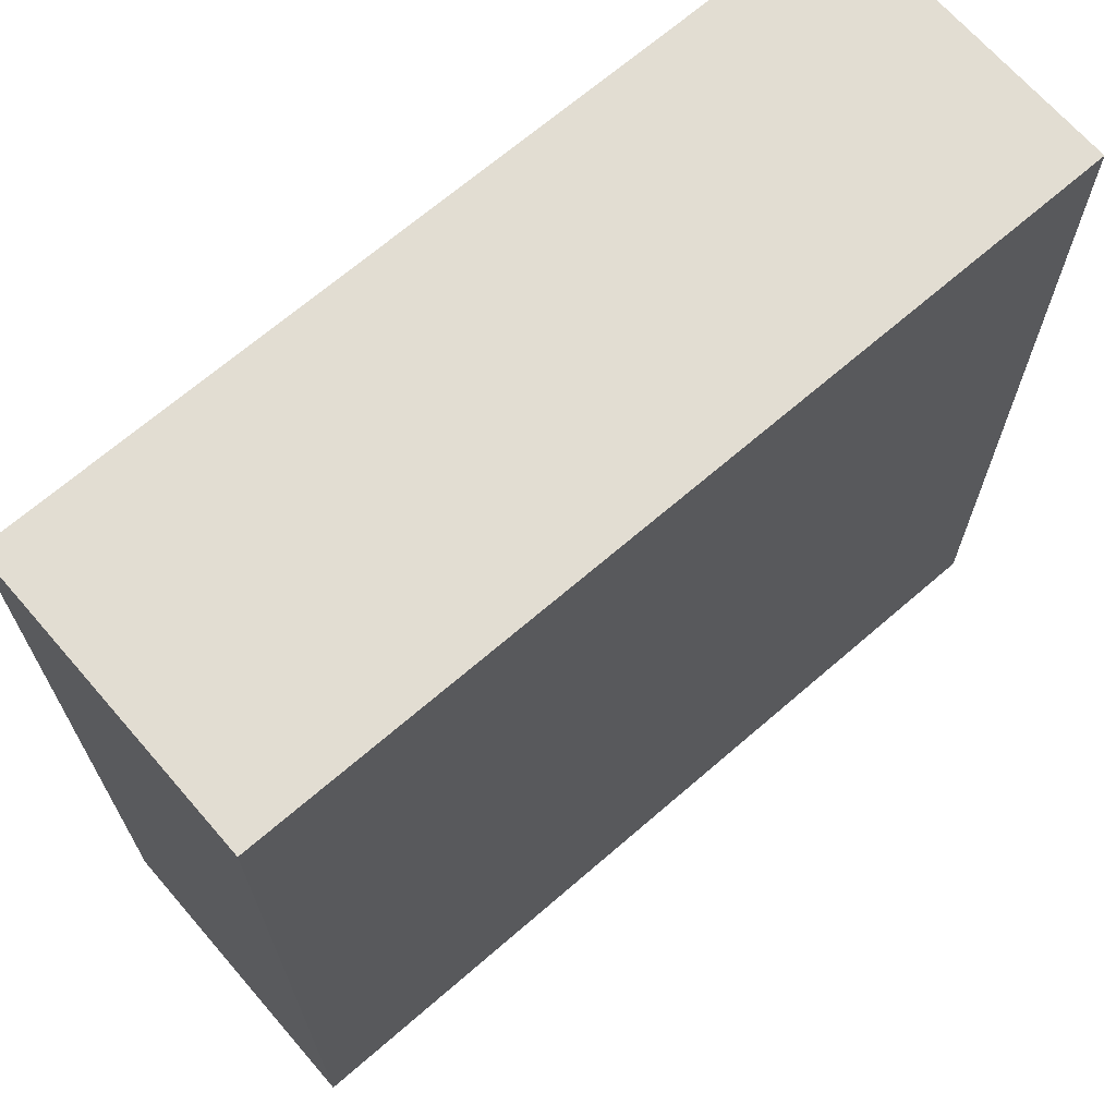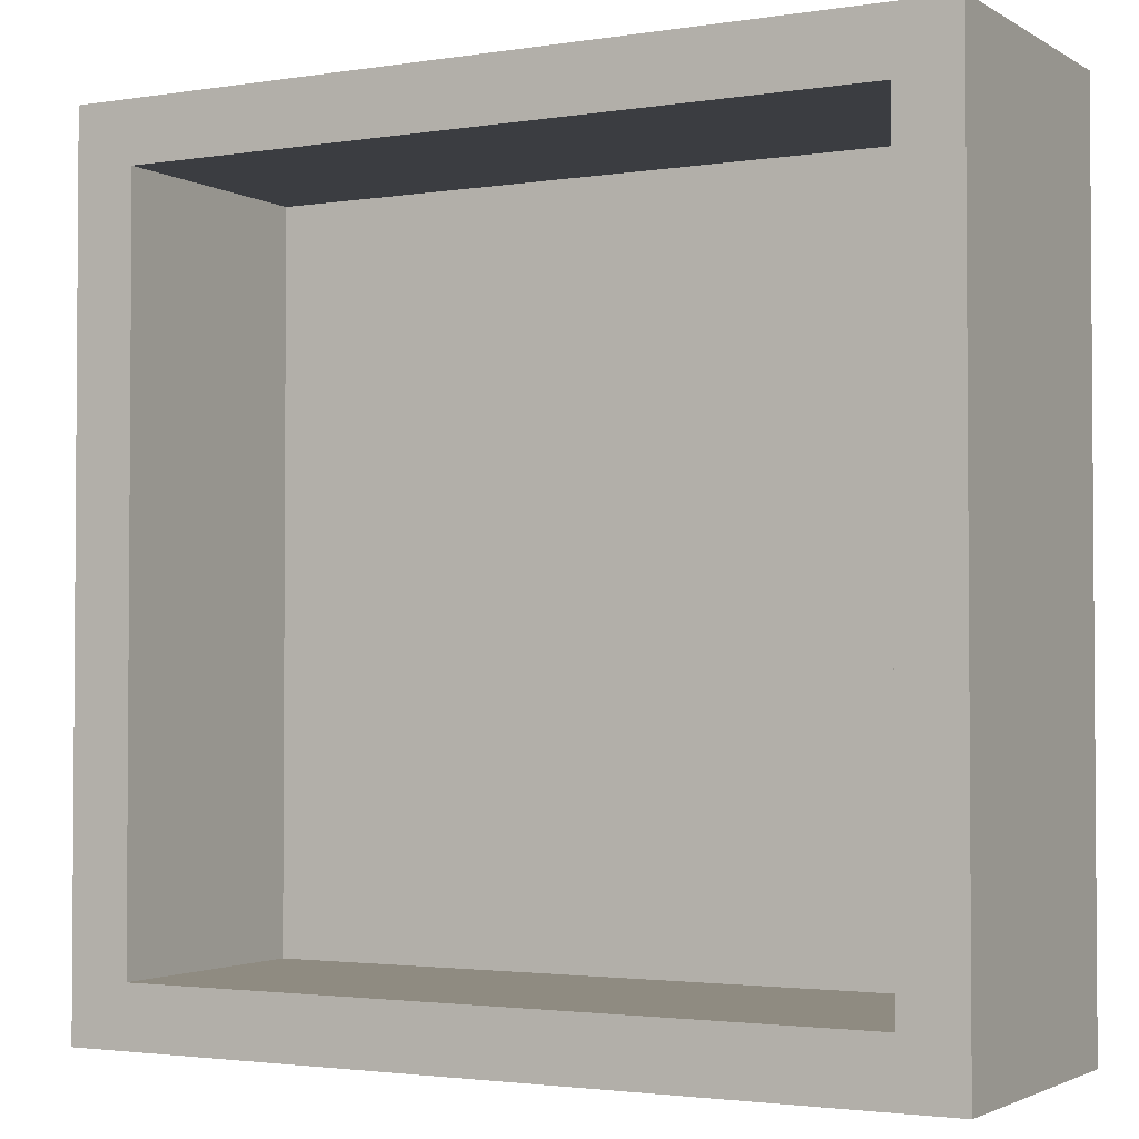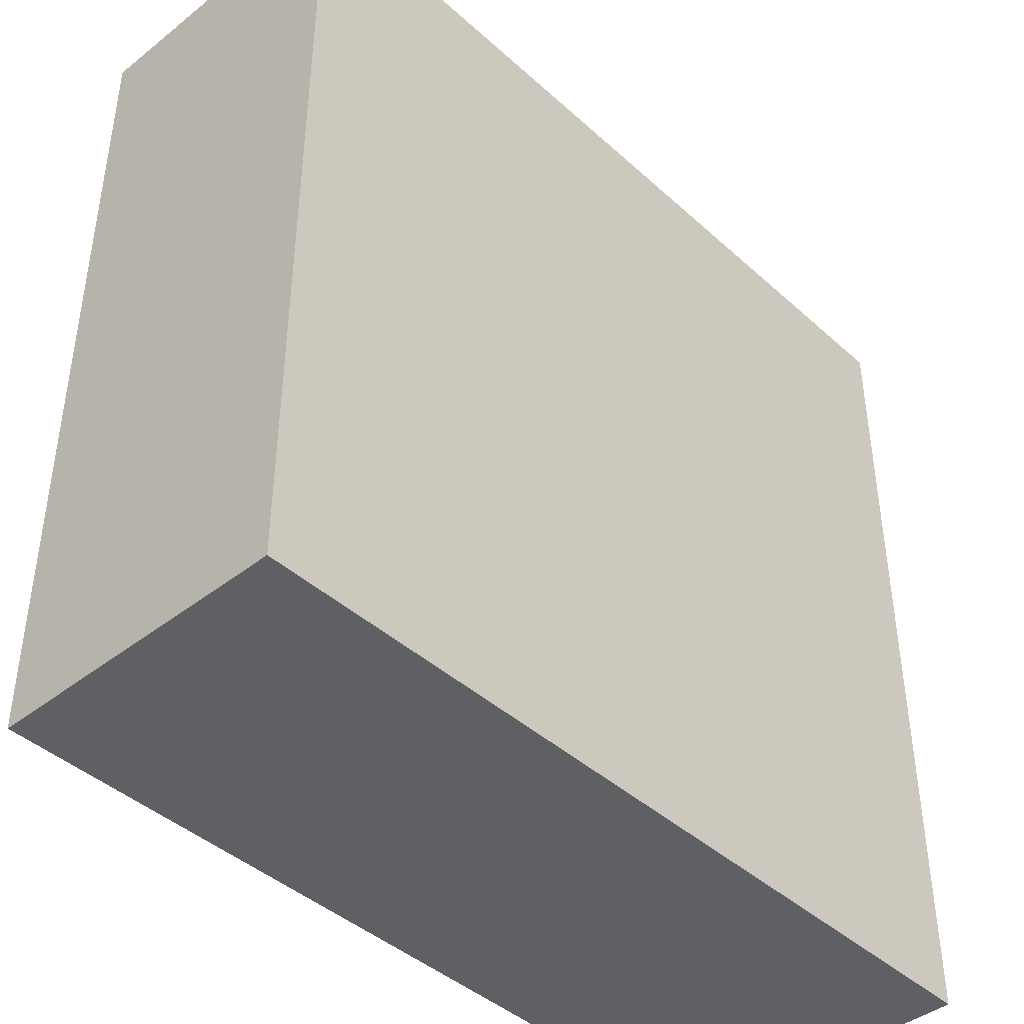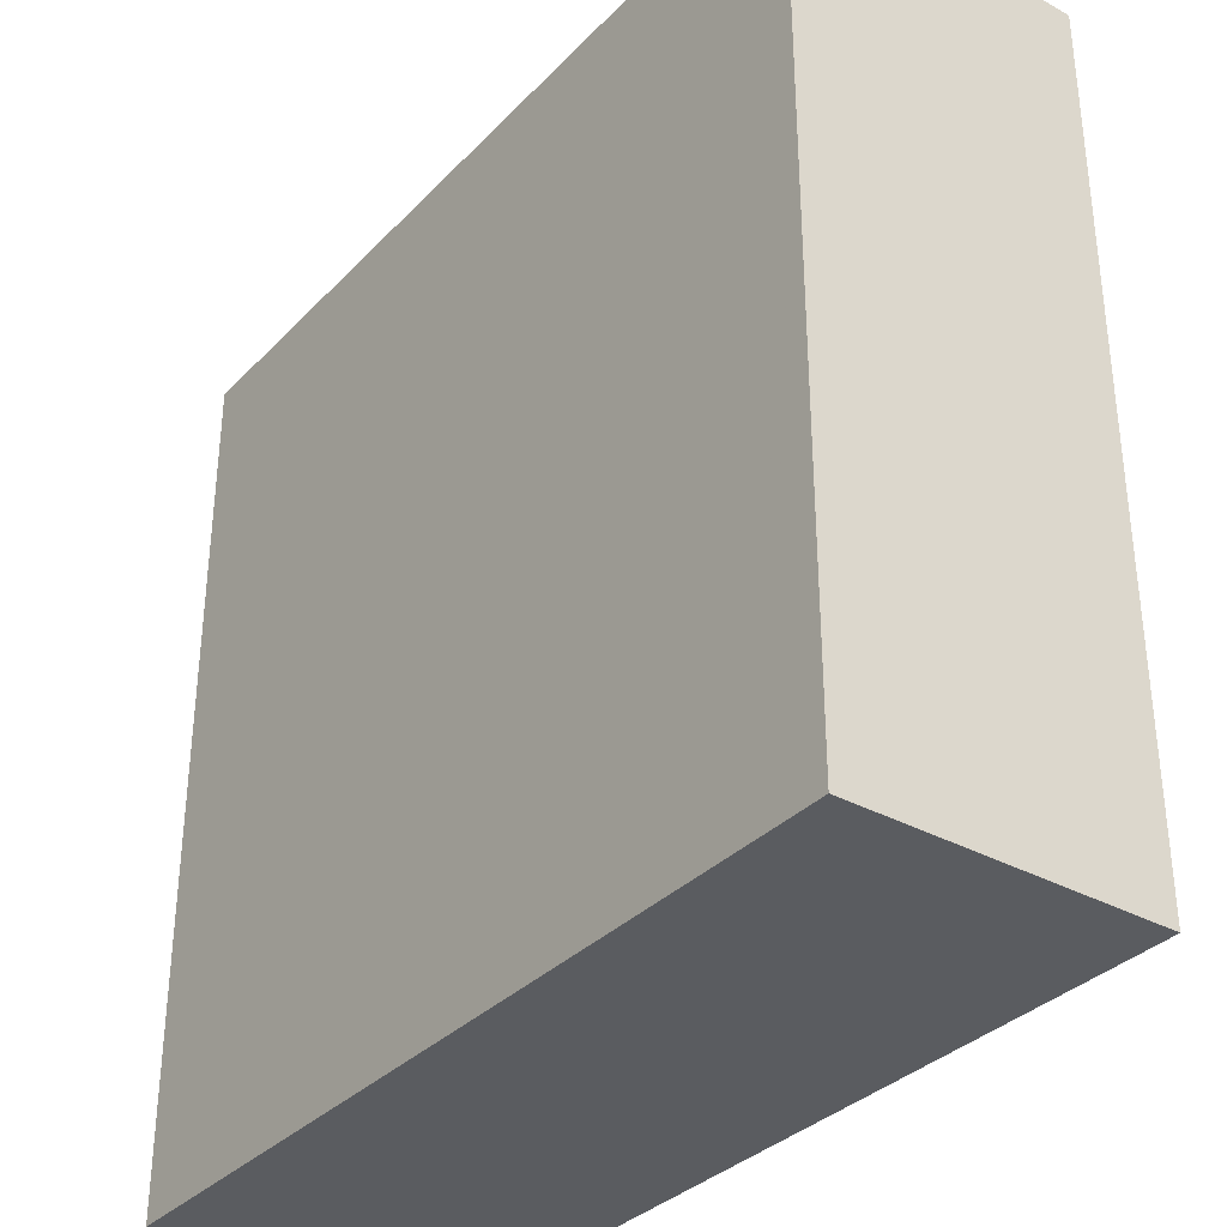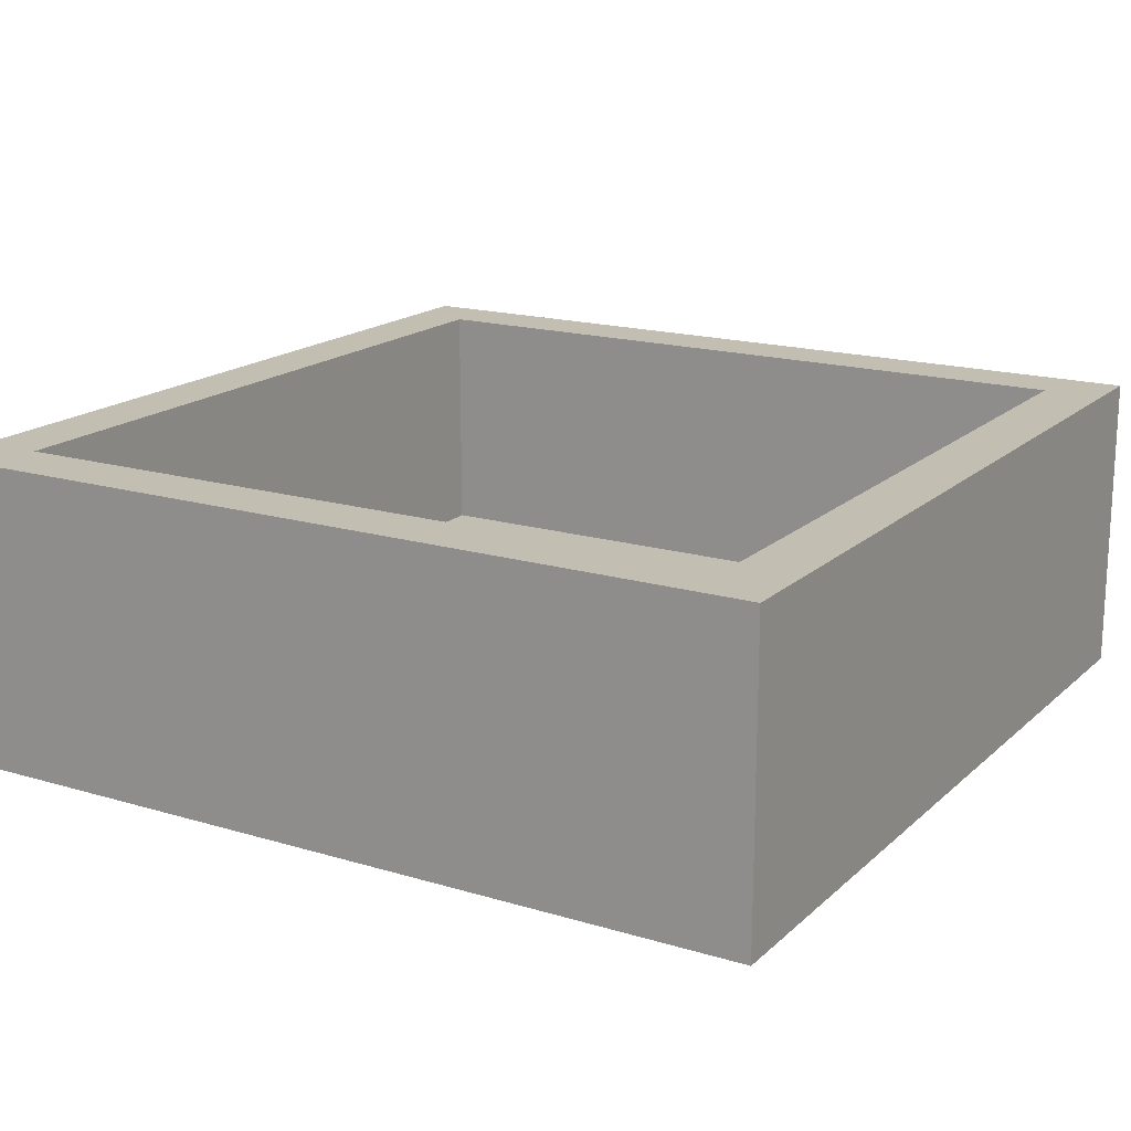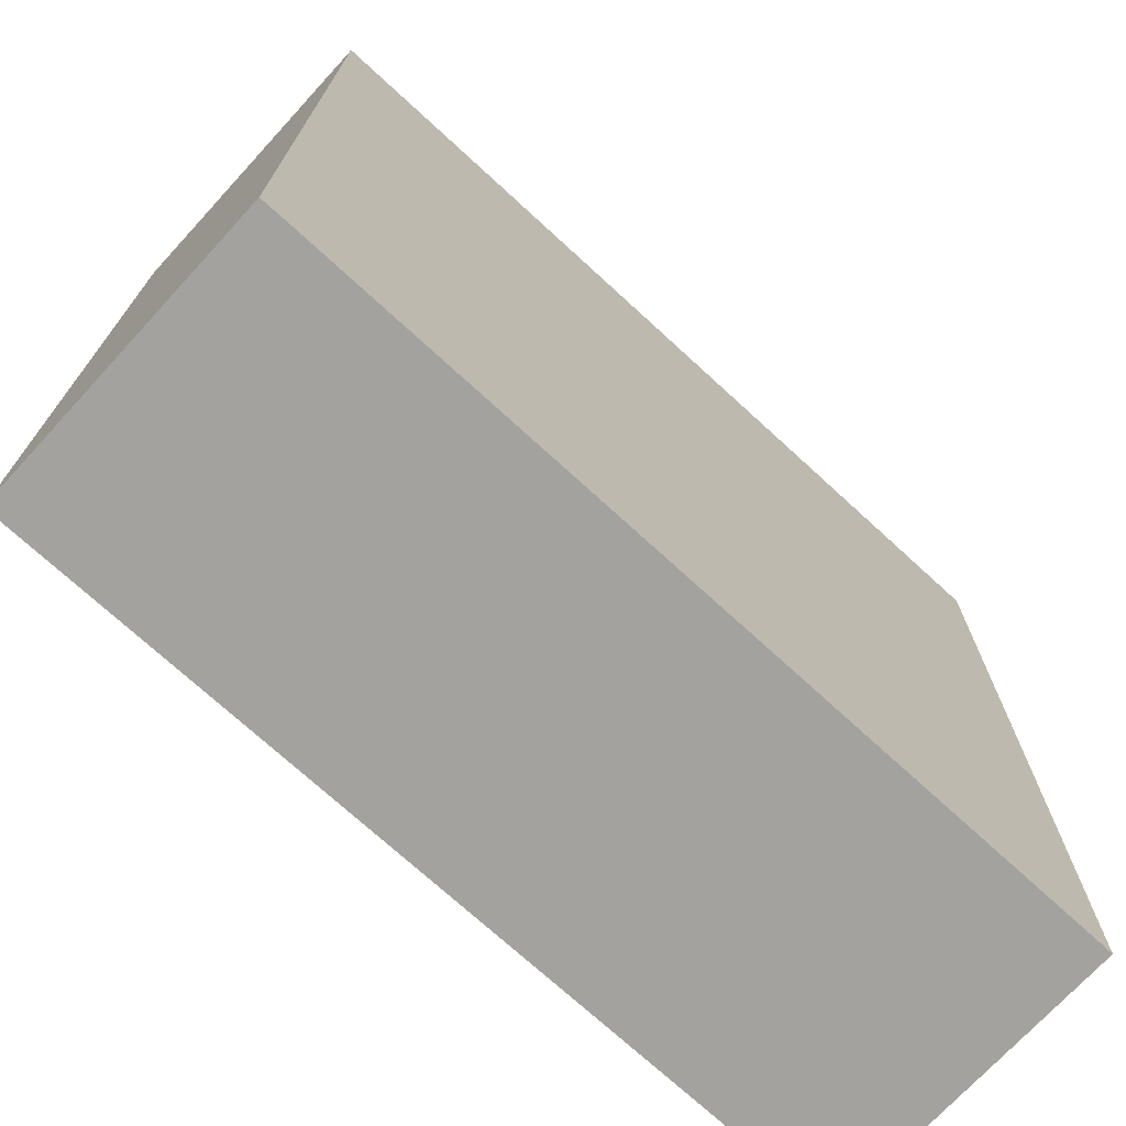
<metadata>
{"format":"obj","ext":"obj","renderer":"f3d","projection":"perspective","resolution":1024,"background":"white","views":[{"elev":68.2,"azim":139.1,"up":"+Y"},{"elev":-2.4,"azim":28.6,"up":"+Y"},{"elev":-42.7,"azim":133.1,"up":"+Y"},{"elev":-34.1,"azim":-126.6,"up":"+Y"},{"elev":17.3,"azim":120.8,"up":"+Z"},{"elev":-72.5,"azim":137.4,"up":"+Y"}]}
</metadata>
<code>
v -0.7849 0.8205 -0.25
v -1.75 1.045 0.1751
v -0.7742 -1.286 -0.25
v -0.3142 -1.343 -0.25
v 1.312 -1.75 0.2207
v 1.485 -1.75 0.02791
v 1.344 -1.75 0.5822
v 1.072 -0.5669 0
v -1.75 1.101 0.5699
v -1.75 0.5119 0.3815
v -1.407 -1.75 0.3536
v -1.024 1.5 0
v 1.75 0.6891 0.5971
v 1.08 1.75 1
v 0.998 -1.357 -0.25
v 0.7105 -1.113 -0.25
v -0.8745 -0.8555 -0.25
v 1.346 1.75 0.3731
v -1.75 1.233 -0.25
v -1.067 1.75 0.2739
v -0.1283 -0.9369 0
v 1.077 -1.035 0
v 1.127 -1.75 1
v 0.5742 0.9145 0
v -0.7635 -0.9229 0
v 1.75 -1.07 -0.25
v 1.5 -1.5 0.4932
v 1.5 1.5 0.4931
v -1.5 -1.5 0.4981
v -1.5 1.5 0.5113
v 1.199 -0.8829 -0.25
v 1.75 -0.6416 0.3699
v -0.4015 -0.8949 -0.25
v -0.6716 1.5 0.5038
v -1.077 -1.5 0
v 1.004 1.75 -0.25
v -1.026 -0.43 0
v 0.8146 -1.5 1
v 0.06321 0.4426 -0.25
v -1.188 1.5 0.5025
v -1.234 -0.5248 -0.25
v -1.5 -0.7724 1
v 0.5645 -0.8646 0
v 0.7845 1.5 1
v 1.75 -0.1275 0.1235
v 1.75 0.1104 -0.25
v 0.5272 -1.75 1
v -0.2089 0.1464 0
v 0.2028 -1.5 1
v -1.5 -1.5 0
v 0.45 1.75 1
v -0.6405 -1.75 1
v -0.06416 -1.75 1
v -1.5 -1.5 1
v 1.75 0.3383 1
v -1.75 0.7542 1
v 1.75 1.045 1
v 1.5 -1.5 0
v -0.2431 1.75 -0.25
v 1.75 -1.051 1
v -1.75 -1.199 -0.25
v -1.75 -0.7959 0.48
v 0.378 1.75 -0.25
v -0.7555 -1.5 0.4994
v -0.3099 -1.75 0.3573
v 1.75 1.75 0.3916
v 1.174 0.4192 -0.25
v -1.75 1.313 1
v -1.75 -1.75 0.3616
v 1.75 1.107 0.1495
v -1.75 1.75 1
v 1.365 -1.362 -0.25
v -0.5158 1.75 0.3578
v 1.75 1.268 0.6276
v -0.3602 0.7976 -0.25
v 1.5 -0.3427 0.4958
v 0.1731 1.5 1
v 1.5 -0.04389 0
v 0.266 -1.75 0.3594
v -1.75 0.1638 1
v -1.5 1.5 1
v 0.968 0.4542 0
v -0.4652 0.5719 0
v -0.4203 1.5 1
v 1.5 -1.5 1
v 0.1006 1.75 0.3718
v -1.75 -1.256 0.1123
v -0.8241 1.75 1
v 1.75 -1.75 1
v -1.75 0.02468 -0.25
v -1.75 1.348 0.3386
v 1.5 -0.00908 1
v 1.75 1.75 1
v -0.0308 -1.75 -0.25
v 1.179 -0.2256 -0.25
v -1.75 -1.75 1
v -1.75 -1.103 1
v -1.75 -0.4641 1
v 0.615 0.7685 -0.25
v -1.75 -1.75 -0.25
v 1.193 -1.75 -0.25
v 0.1541 -0.3269 0
v -1.75 1.75 -0.25
v 1.75 -1.75 -0.25
v -1.5 -1.078 0.5005
v 0.8151 -1.5 0
v 1.75 -1.335 0.3768
v 1.75 -0.3474 1
v 0.9099 -1.75 0.3803
v 1.242 1.122 -0.25
v 0.14 1.5 0
v -1.75 -0.2032 0.3936
v 1.5 1.5 1
v 0.5978 -1.75 -0.25
v -1.5 0.1211 0.5075
v -0.4429 -1.5 0
v -0.9813 1.5 1
v -1.5 -0.1687 1
v -1.5 0.4354 0
v 1.5 0.7049 1
v -1.325 -1.146 -0.25
v 1.75 -0.4729 -0.25
v 0.1941 -1.5 0
v 0.7265 1.75 0.3741
v 0.6406 -0.5971 -0.25
v 0.4672 1.5 0.4946
v 1.75 0.7256 -0.25
v -0.563 0.2647 -0.25
v -0.3957 -1.5 1
v 1.5 1.5 0
v -0.8854 0.8817 0
v -0.479 1.5 0
v 0.01641 0.7435 0
v 1.75 1.75 -0.25
v 0.7743 -0.1781 0
v 0.4943 -1.5 0.4995
v -1.5 0.7565 0.5031
v -1.5 1.5 0
v -1.5 0.442 1
v -1.145 0.5406 -0.25
v -1.75 -0.7286 -0.25
v -0.6858 -0.3988 -0.25
v 1.5 0.7155 0
v 0.618 0.07232 -0.25
v -1.431 0.3047 -0.25
v -1.75 0.6965 -0.25
v -1.24 1.154 -0.25
v -1.189 -1.75 1
v 1.75 0.05477 0.5442
v -1.404 1.75 0.5886
v -1.75 -1.331 0.5908
v -1.5 -0.463 0.5013
v 0.7965 1.5 0
v -0.1318 1.5 0.4997
v 1.5 0.339 0.4993
v 1.104 -1.5 0.4988
v 1.091 1.5 0.4979
v -1.5 -0.1638 0
v -0.9008 1.75 -0.25
v -1.135 0.0352 -0.25
v -1.112 -1.75 -0.25
v 1.5 -0.7406 0
v -0.3346 1.039 0
v 1.5 -0.7009 1
v -0.1172 -1.5 0.4998
v 0.3797 0.2923 0
v 1.75 -1.75 0.3263
v 0.6555 1.327 -0.25
v -0.5652 -1.75 -0.25
v 1.5 1.043 0.4987
v -1.75 1.75 0.4785
v 1.75 0.4266 0.1524
v -1.292 1.75 1
v 1.068 1.017 0
v -0.863 0.146 0
v -0.5817 1.253 -0.25
v 0.1771 -1.117 -0.25
v 1.75 1.176 -0.25
v -1.75 1.425 0.09845
v 1.5 -1.047 0.4982
v -1.5 1.096 0
v 0.07522 1.155 -0.25
v -0.8707 -1.75 0.3685
v -1.5 -0.8653 0
v -0.4725 -0.3874 0
v -0.9969 -1.5 1
v -1.5 1.044 1
v -0.02162 -0.3184 -0.25
v -0.1727 1.75 1
f 87 69 151
f 96 151 69
f 75 1 176
f 121 41 17
f 19 146 2
f 10 2 146
f 4 169 3
f 121 3 161
f 177 94 4
f 94 169 4
f 109 5 7
f 104 167 6
f 5 6 167
f 109 7 23
f 52 148 183
f 54 148 186
f 41 160 142
f 146 145 90
f 142 33 17
f 9 68 171
f 12 131 132
f 30 138 40
f 55 13 57
f 58 22 106
f 162 22 58
f 56 9 10
f 9 171 91
f 48 133 83
f 16 31 15
f 70 66 74
f 93 74 66
f 94 177 114
f 15 114 16
f 61 121 100
f 69 87 100
f 91 2 9
f 171 150 103
f 6 5 101
f 95 31 125
f 89 7 167
f 174 24 82
f 122 26 31
f 107 26 32
f 27 180 58
f 172 13 149
f 58 156 27
f 120 113 170
f 44 157 113
f 50 105 29
f 101 15 72
f 138 30 181
f 117 81 40
f 167 107 89
f 31 72 15
f 188 125 177
f 19 147 146
f 55 108 149
f 60 89 107
f 177 4 33
f 4 3 33
f 37 184 25
f 50 29 35
f 51 14 124
f 66 134 18
f 116 25 35
f 184 37 158
f 47 23 38
f 106 136 156
f 125 188 144
f 62 112 141
f 82 24 166
f 113 14 44
f 49 47 38
f 62 98 112
f 23 47 109
f 93 57 74
f 75 128 1
f 120 57 113
f 38 85 156
f 71 81 173
f 33 3 17
f 104 101 72
f 61 100 87
f 169 94 65
f 10 9 2
f 59 86 63
f 29 105 54
f 143 174 82
f 102 21 43
f 19 179 103
f 171 71 150
f 175 37 185
f 45 32 122
f 119 158 175
f 168 99 182
f 129 49 165
f 144 67 95
f 160 128 142
f 123 21 116
f 178 134 70
f 63 168 182
f 30 40 81
f 155 78 76
f 138 181 12
f 118 98 42
f 161 169 183
f 34 40 12
f 34 117 40
f 83 131 175
f 38 136 49
f 111 153 126
f 69 11 96
f 53 79 47
f 103 159 147
f 61 141 121
f 187 139 137
f 168 36 110
f 128 160 140
f 70 74 13
f 77 189 84
f 26 107 104
f 125 144 95
f 174 153 24
f 189 77 51
f 69 100 11
f 58 106 156
f 133 166 24
f 86 124 63
f 27 156 85
f 159 73 59
f 131 12 181
f 126 154 111
f 78 82 135
f 28 170 113
f 64 35 29
f 164 92 76
f 52 186 148
f 115 152 158
f 164 76 180
f 16 125 31
f 38 23 85
f 117 173 81
f 158 37 175
f 84 88 117
f 165 64 129
f 109 101 5
f 96 54 97
f 46 95 67
f 63 36 168
f 57 13 74
f 46 67 127
f 99 144 39
f 132 34 12
f 161 100 121
f 59 176 159
f 116 21 25
f 146 90 10
f 152 105 184
f 129 53 49
f 90 141 112
f 135 8 78
f 157 44 126
f 152 115 118
f 145 160 90
f 20 103 150
f 127 172 46
f 181 137 119
f 26 122 32
f 104 6 101
f 61 87 141
f 184 158 152
f 21 102 185
f 53 65 79
f 139 118 115
f 38 156 136
f 172 127 70
f 73 20 88
f 93 14 113
f 92 55 120
f 108 164 60
f 102 166 48
f 33 142 188
f 123 116 165
f 56 68 9
f 136 165 49
f 80 56 10
f 176 182 75
f 27 85 180
f 183 65 52
f 111 132 163
f 111 24 153
f 139 80 118
f 22 43 106
f 45 46 172
f 115 137 139
f 93 113 57
f 169 161 3
f 123 43 21
f 163 132 131
f 18 124 14
f 8 43 22
f 142 17 41
f 73 189 86
f 111 163 133
f 53 129 52
f 173 88 150
f 34 132 154
f 173 117 88
f 155 76 92
f 144 99 67
f 111 154 132
f 166 102 135
f 56 187 68
f 130 174 143
f 171 103 179
f 99 39 182
f 120 155 92
f 122 95 46
f 57 120 55
f 101 114 15
f 95 122 31
f 117 34 84
f 141 87 62
f 162 58 180
f 54 186 29
f 16 114 177
f 89 23 7
f 118 42 152
f 120 170 155
f 167 104 107
f 82 166 135
f 164 108 92
f 154 84 34
f 84 154 77
f 112 10 90
f 98 118 80
f 185 48 175
f 11 183 148
f 96 11 148
f 94 79 65
f 36 18 134
f 65 183 169
f 123 106 43
f 162 78 8
f 96 97 151
f 42 54 105
f 98 62 97
f 159 103 20
f 145 140 160
f 178 110 134
f 176 147 159
f 14 93 18
f 71 171 68
f 122 46 45
f 36 63 124
f 146 140 145
f 114 101 109
f 28 157 130
f 124 86 51
f 41 121 141
f 89 85 23
f 188 177 33
f 158 119 115
f 178 127 110
f 179 91 171
f 147 176 1
f 83 163 131
f 109 79 114
f 178 70 127
f 164 85 60
f 123 165 136
f 67 110 127
f 143 78 155
f 78 143 82
f 128 39 188
f 147 1 140
f 66 70 134
f 51 86 189
f 149 32 45
f 60 32 108
f 173 150 71
f 12 40 138
f 128 75 39
f 181 30 137
f 143 170 130
f 180 76 162
f 157 126 153
f 137 115 119
f 83 175 48
f 91 179 2
f 47 49 53
f 35 64 116
f 25 184 35
f 72 31 26
f 121 17 3
f 104 72 26
f 96 148 54
f 186 129 64
f 87 151 62
f 89 60 85
f 80 139 56
f 188 142 128
f 114 79 94
f 71 68 81
f 80 10 112
f 28 130 170
f 66 18 93
f 150 88 20
f 163 83 133
f 119 175 131
f 97 62 151
f 19 103 147
f 105 152 42
f 149 108 32
f 78 162 76
f 8 135 43
f 164 180 85
f 162 8 22
f 126 77 154
f 77 126 44
f 161 11 100
f 53 52 65
f 64 165 116
f 153 130 157
f 168 110 99
f 98 97 42
f 28 113 157
f 155 170 143
f 176 59 182
f 19 2 179
f 183 11 161
f 172 149 45
f 79 109 47
f 32 60 107
f 123 136 106
f 86 59 73
f 124 18 36
f 159 20 73
f 139 187 56
f 64 29 186
f 88 189 73
f 70 13 172
f 5 167 7
f 135 102 43
f 55 149 13
f 81 187 30
f 41 90 160
f 24 111 133
f 75 182 39
f 48 185 102
f 177 125 16
f 67 99 110
f 144 188 39
f 55 92 108
f 185 25 21
f 166 133 48
f 50 35 184
f 36 134 110
f 88 84 189
f 140 146 147
f 42 97 54
f 80 112 98
f 140 1 128
f 130 153 174
f 187 137 30
f 81 68 187
f 51 44 14
f 63 182 59
f 25 185 37
f 186 52 129
f 119 131 181
f 44 51 77
f 50 184 105
f 141 90 41

</code>
